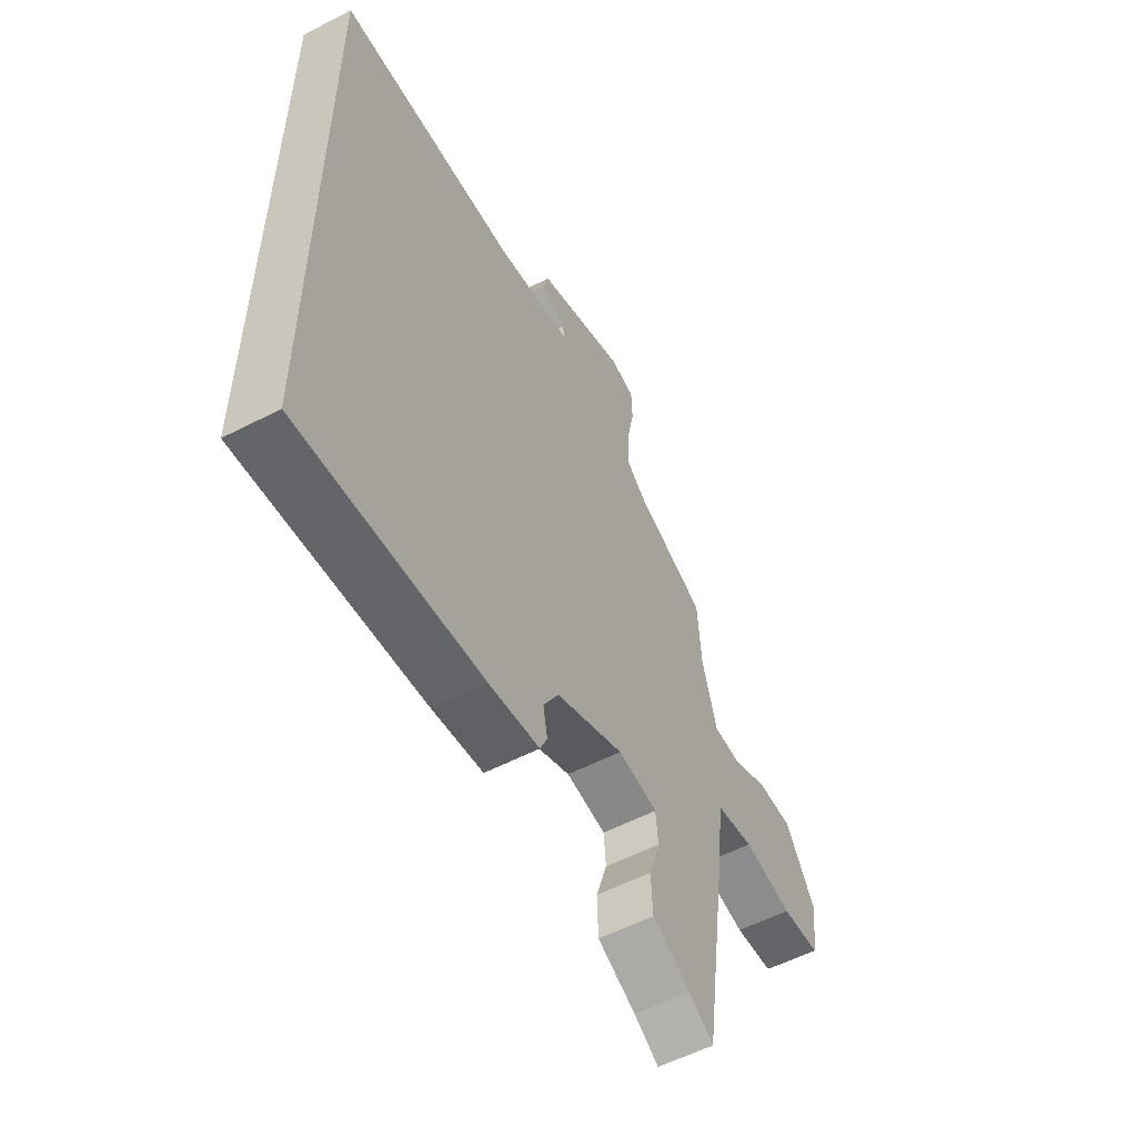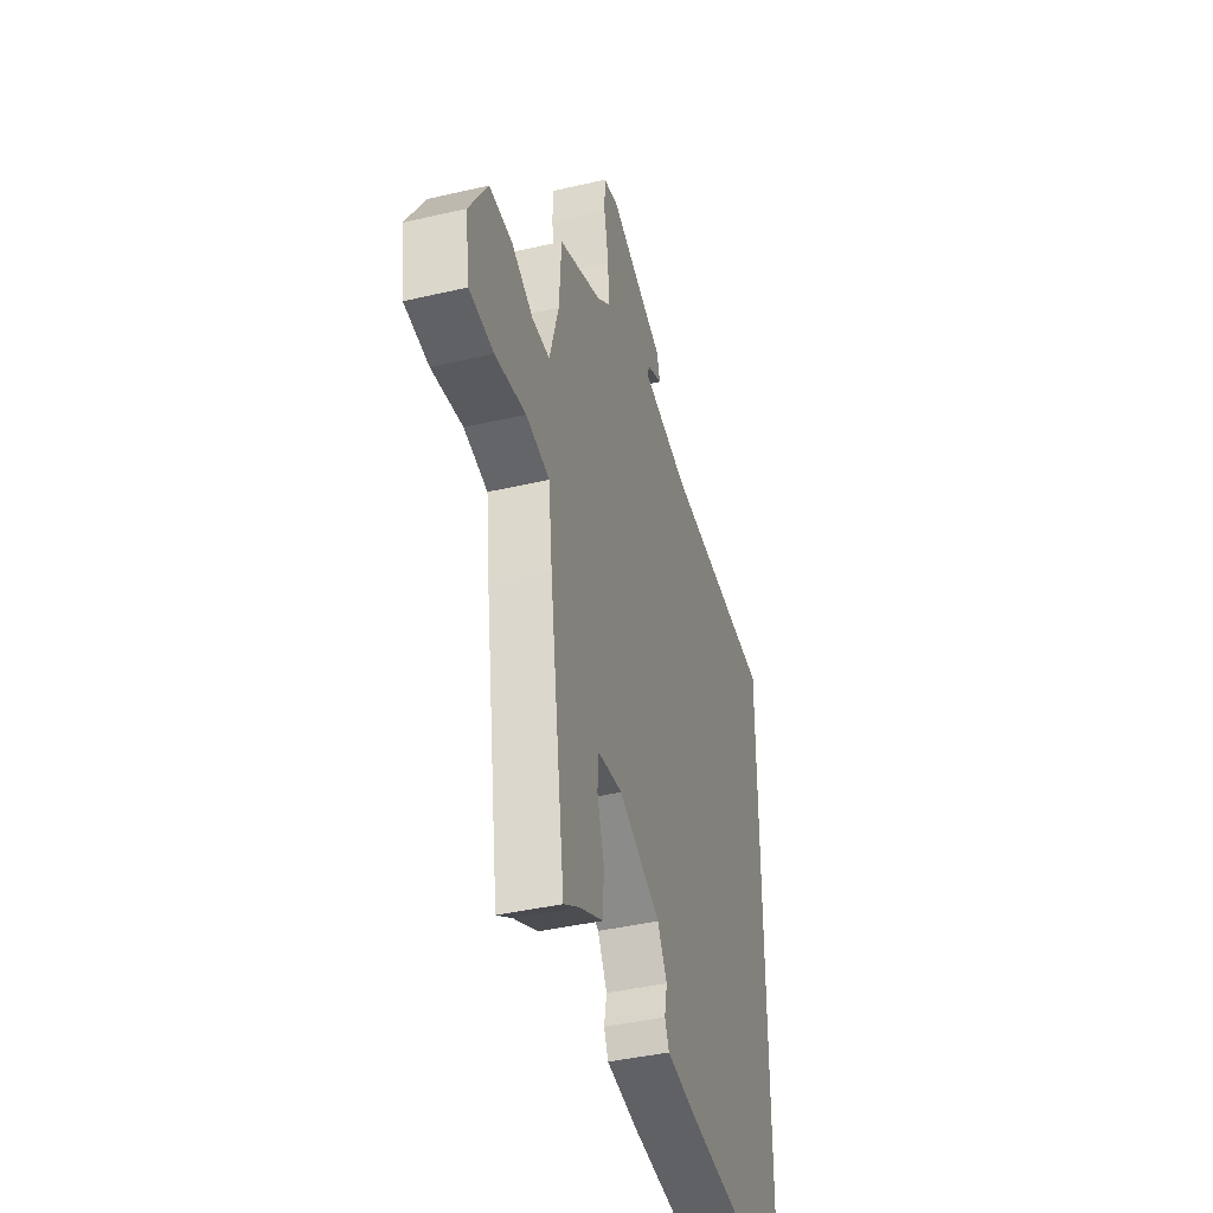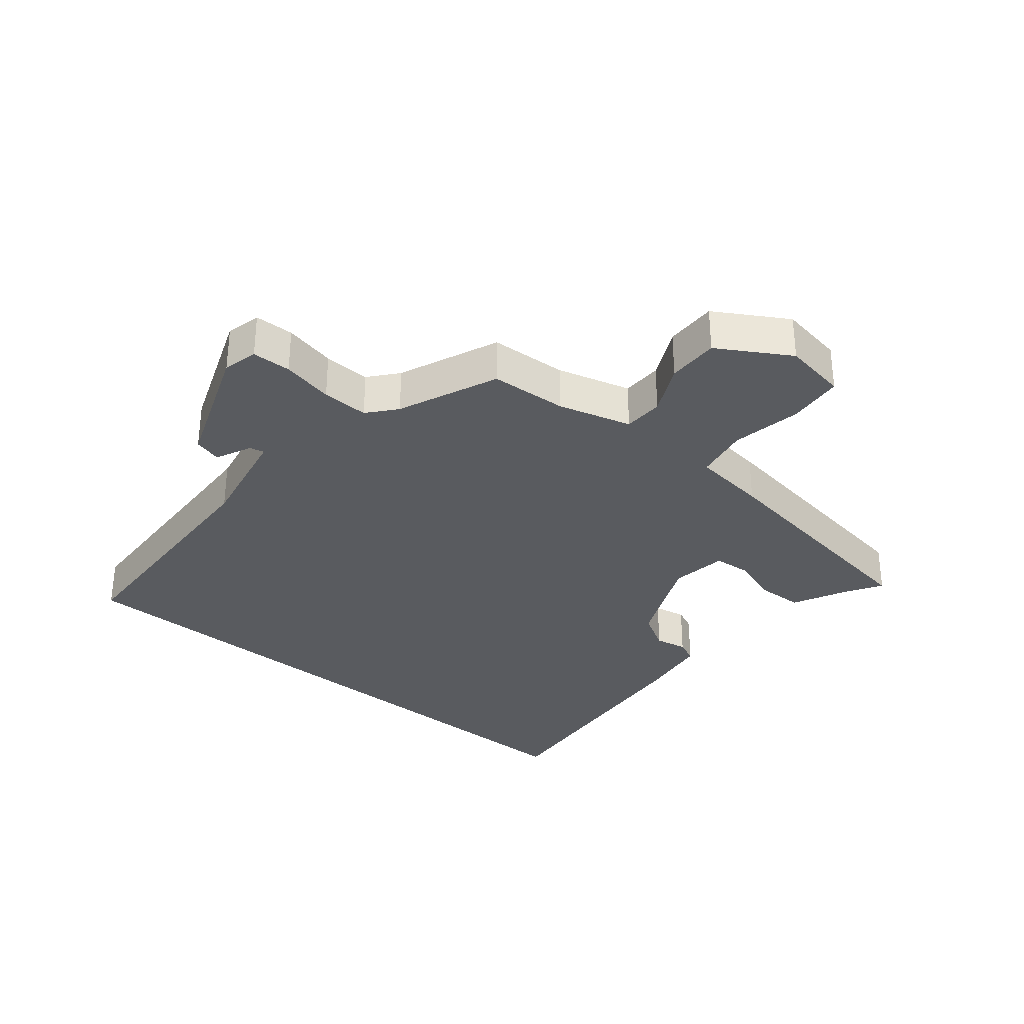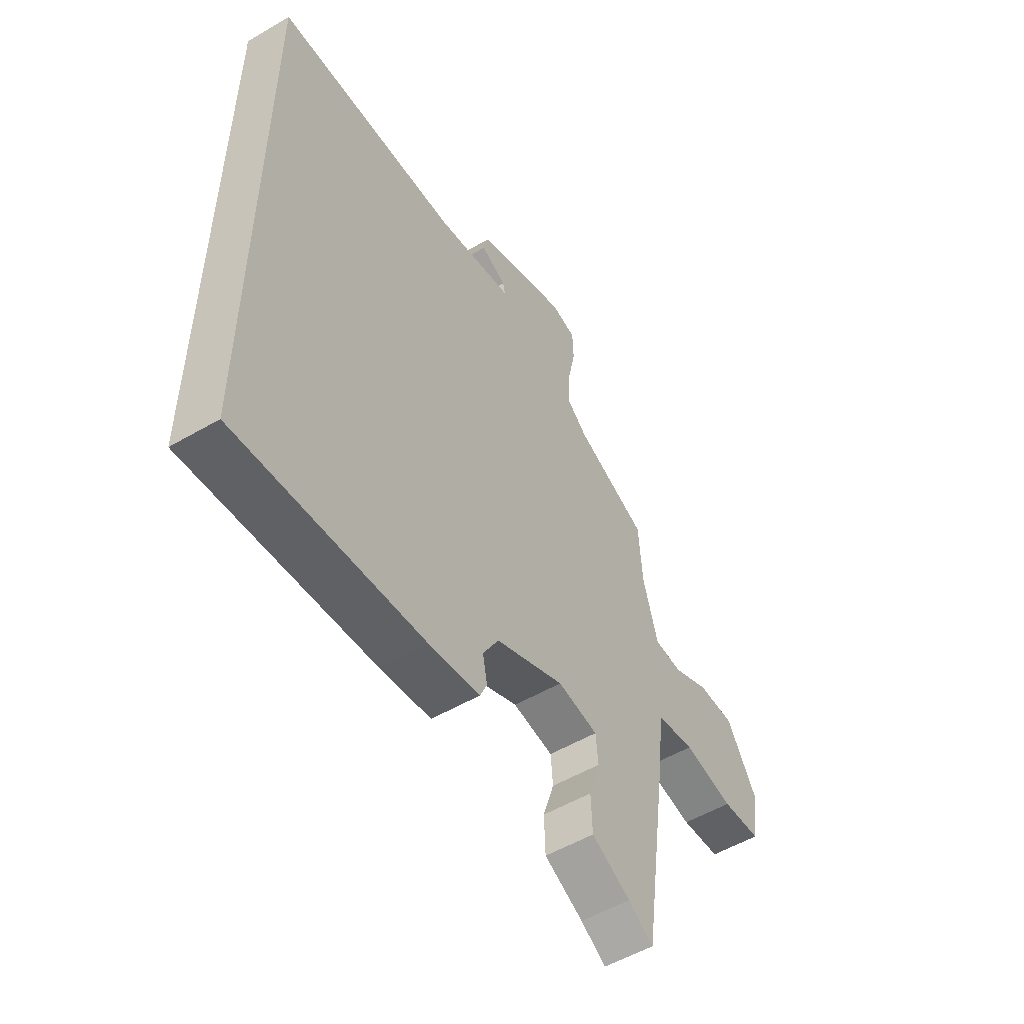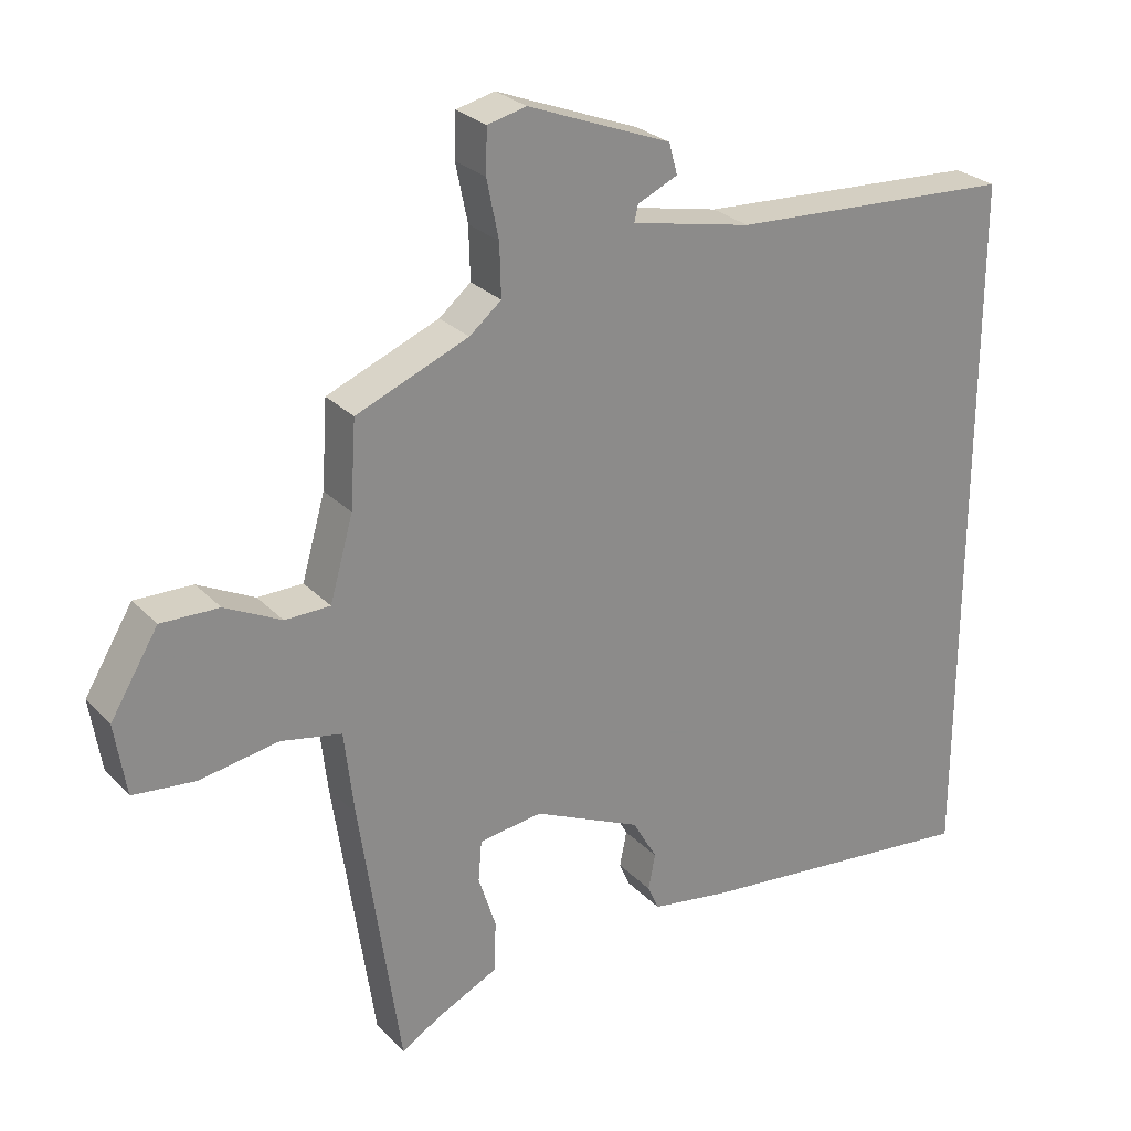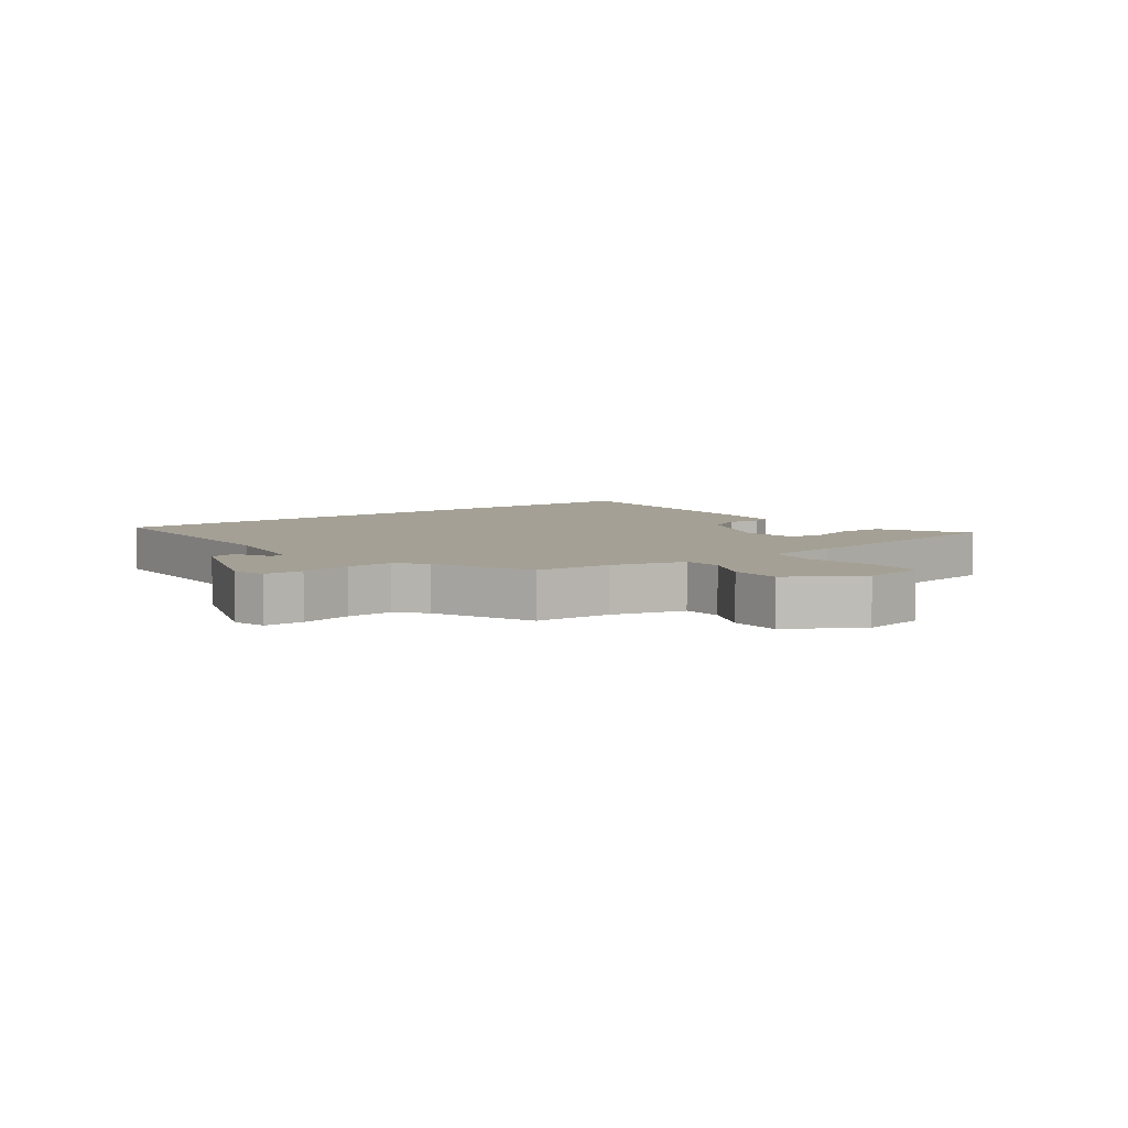
<metadata>
{"format":"obj","ext":"obj","renderer":"f3d","projection":"perspective","resolution":1024,"background":"white","views":[{"elev":-56.5,"azim":-61.7,"up":"+Z"},{"elev":-41.0,"azim":105.8,"up":"+Z"},{"elev":-32.5,"azim":50.0,"up":"+Y"},{"elev":-53.8,"azim":-58.1,"up":"+Z"},{"elev":26.7,"azim":146.8,"up":"+Z"},{"elev":5.7,"azim":51.9,"up":"+Y"}]}
</metadata>
<code>
v 0.433 0.07 -0.522
v 0.377 0.07 -0.488
v 0.29 0.07 -0.446
v 0.287 0.07 -0.373
v 0.312 0.07 -0.295
v 0.307 0.07 -0.237
v 0.217 0.07 -0.225
v 0.064 0.07 -0.295
v 0.029 0.07 -0.356
v 0.039 0.07 -0.407
v 0.023 0.07 -0.443
v -0.091 0.07 -0.461
v -0.5 0.07 -0.504
v -0.5 0.07 0.509
v -0.095 0.07 0.531
v 0.076 0.07 0.567
v 0.071 0.07 0.59
v 0.014 0.07 0.616
v 0.026 0.07 0.66
v 0.229 0.07 0.739
v 0.284 0.07 0.726
v 0.286 0.07 0.664
v 0.269 0.07 0.582
v 0.267 0.07 0.508
v 0.312 0.07 0.471
v 0.471 0.07 0.406
v 0.479 0.07 0.284
v 0.512 0.07 0.168
v 0.576 0.07 0.167
v 0.656 0.07 0.207
v 0.738 0.07 0.209
v 0.806 0.07 0.097
v 0.79 0.07 -0.005
v 0.702 0.07 -0.014
v 0.59 0.07 0.005
v 0.504 0.07 -0.012
v 0.49 0.07 -0.132
v 0.433 0 -0.522
v 0.377 0 -0.488
v 0.29 0 -0.446
v 0.287 0 -0.373
v 0.312 0 -0.295
v 0.307 0 -0.237
v 0.217 0 -0.225
v 0.064 0 -0.295
v 0.029 0 -0.356
v 0.039 0 -0.407
v 0.023 0 -0.443
v -0.091 0 -0.461
v -0.5 0 -0.504
v -0.5 0 0.509
v -0.095 0 0.531
v 0.076 0 0.567
v 0.071 0 0.59
v 0.014 0 0.616
v 0.026 0 0.66
v 0.229 0 0.739
v 0.284 0 0.726
v 0.286 0 0.664
v 0.269 0 0.582
v 0.267 0 0.508
v 0.312 0 0.471
v 0.471 0 0.406
v 0.479 0 0.284
v 0.512 0 0.168
v 0.576 0 0.167
v 0.656 0 0.207
v 0.738 0 0.209
v 0.806 0 0.097
v 0.79 0 -0.005
v 0.702 0 -0.014
v 0.59 0 0.005
v 0.504 0 -0.012
v 0.49 0 -0.132
f 36 37 1 2
f 33 34 35
f 32 33 35
f 31 32 35
f 30 31 35
f 29 30 35
f 28 29 35 36
f 36 2 3
f 28 36 3
f 27 28 3
f 25 26 27
f 24 25 27
f 21 22 23
f 20 21 23
f 19 20 23
f 18 19 23
f 17 18 23
f 16 17 23 24
f 15 16 24 27
f 12 13 14
f 11 12 14
f 10 11 14
f 9 10 14
f 8 9 14 15
f 7 8 15 27
f 3 4 5
f 27 3 5
f 27 5 6
f 6 7 27
f 39 38 74 73
f 72 71 70
f 72 70 69
f 72 69 68
f 72 68 67
f 72 67 66
f 73 72 66 65
f 40 39 73
f 40 73 65
f 40 65 64
f 64 63 62
f 64 62 61
f 60 59 58
f 60 58 57
f 60 57 56
f 60 56 55
f 60 55 54
f 61 60 54 53
f 64 61 53 52
f 51 50 49
f 51 49 48
f 51 48 47
f 51 47 46
f 52 51 46 45
f 64 52 45 44
f 42 41 40
f 42 40 64
f 43 42 64
f 64 44 43
f 1 38 39 2
f 2 39 40 3
f 3 40 41 4
f 4 41 42 5
f 5 42 43 6
f 6 43 44 7
f 7 44 45 8
f 8 45 46 9
f 9 46 47 10
f 10 47 48 11
f 11 48 49 12
f 12 49 50 13
f 13 50 51 14
f 14 51 52 15
f 15 52 53 16
f 16 53 54 17
f 17 54 55 18
f 18 55 56 19
f 19 56 57 20
f 20 57 58 21
f 21 58 59 22
f 22 59 60 23
f 23 60 61 24
f 24 61 62 25
f 25 62 63 26
f 26 63 64 27
f 27 64 65 28
f 28 65 66 29
f 29 66 67 30
f 30 67 68 31
f 31 68 69 32
f 32 69 70 33
f 33 70 71 34
f 34 71 72 35
f 35 72 73 36
f 36 73 74 37
f 37 74 38 1

</code>
